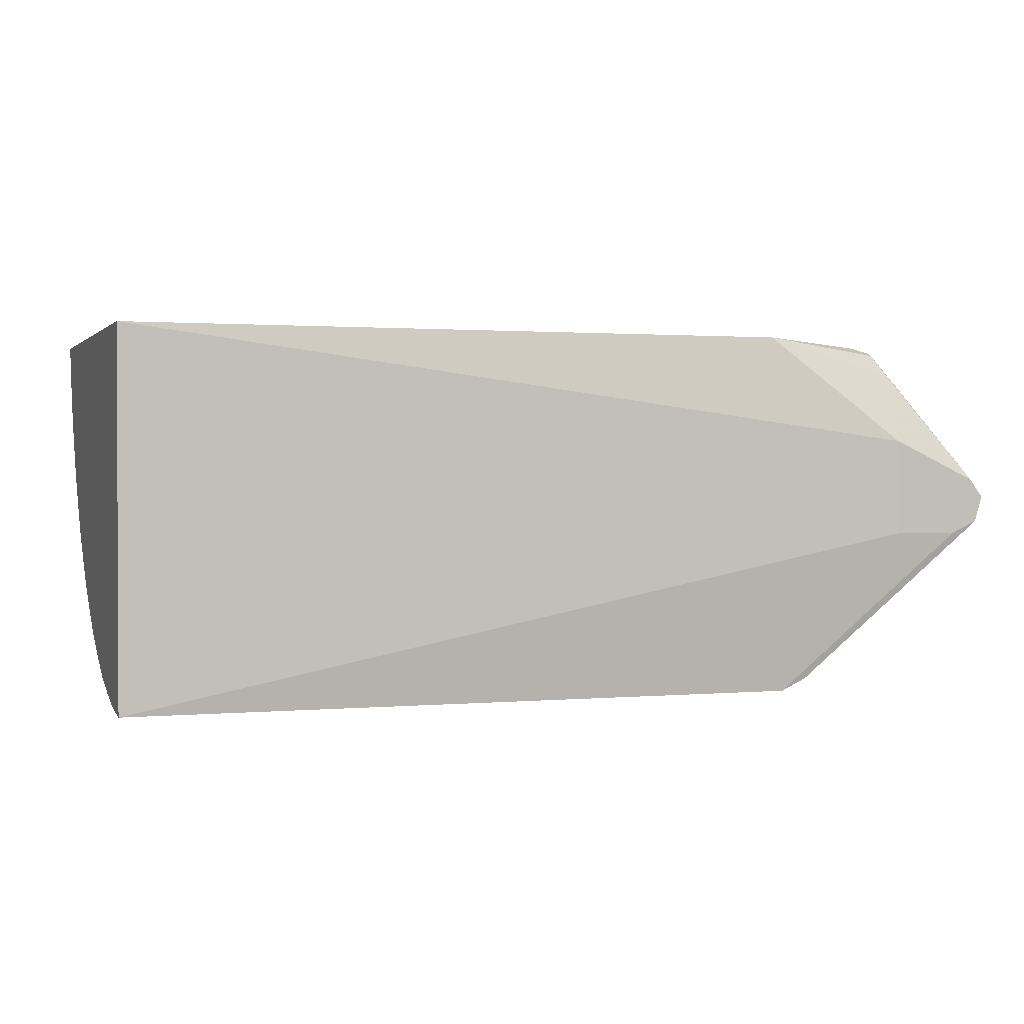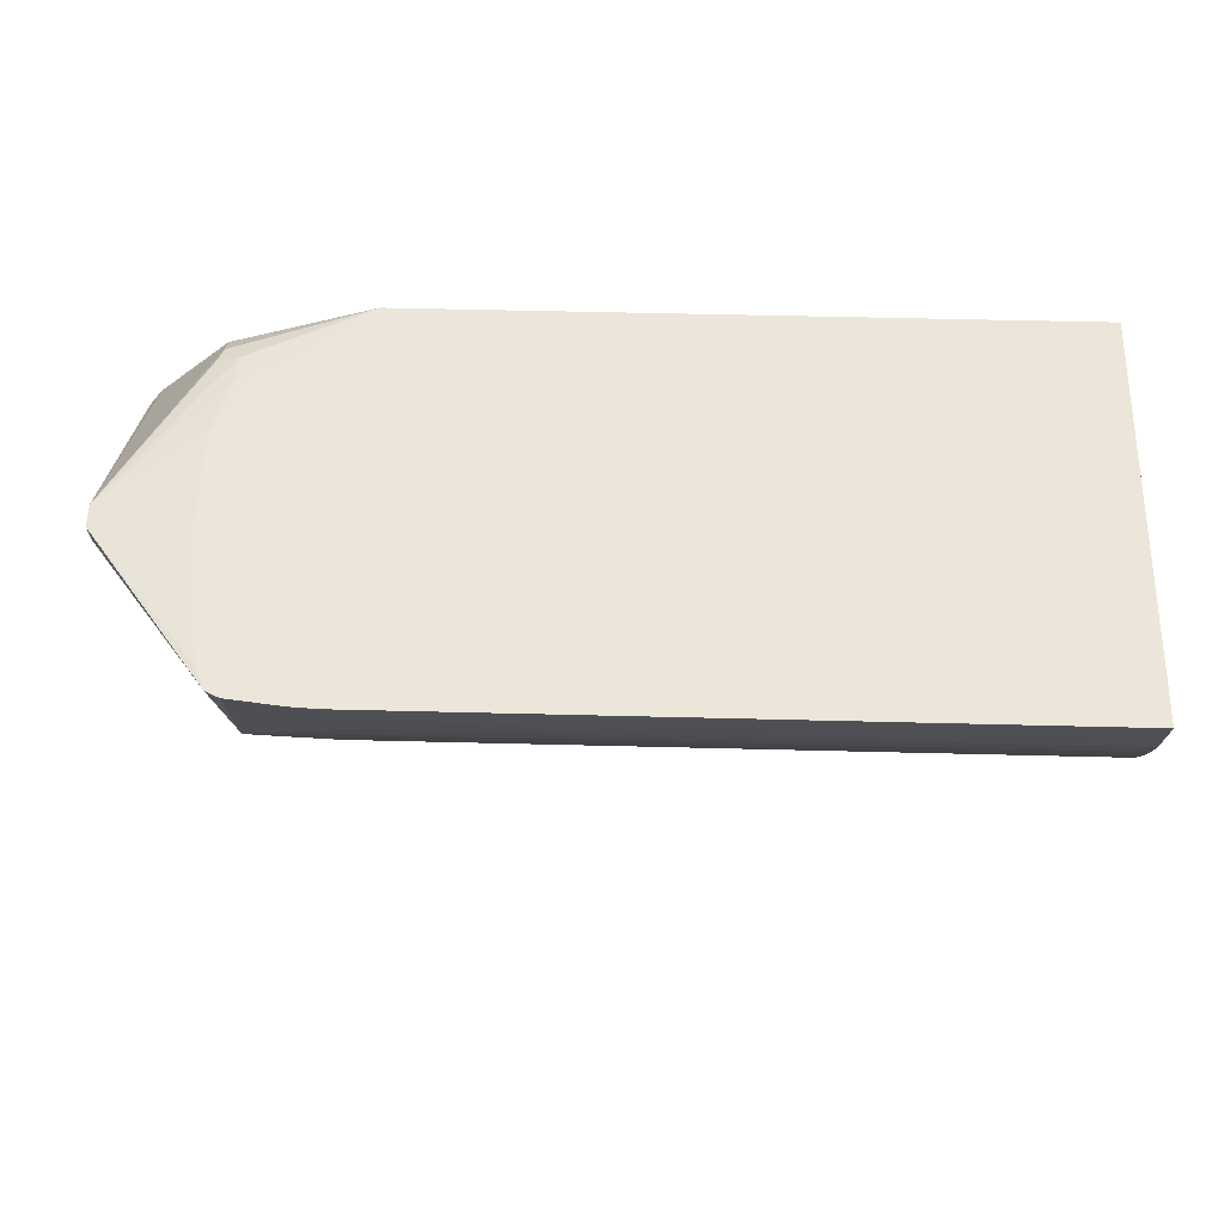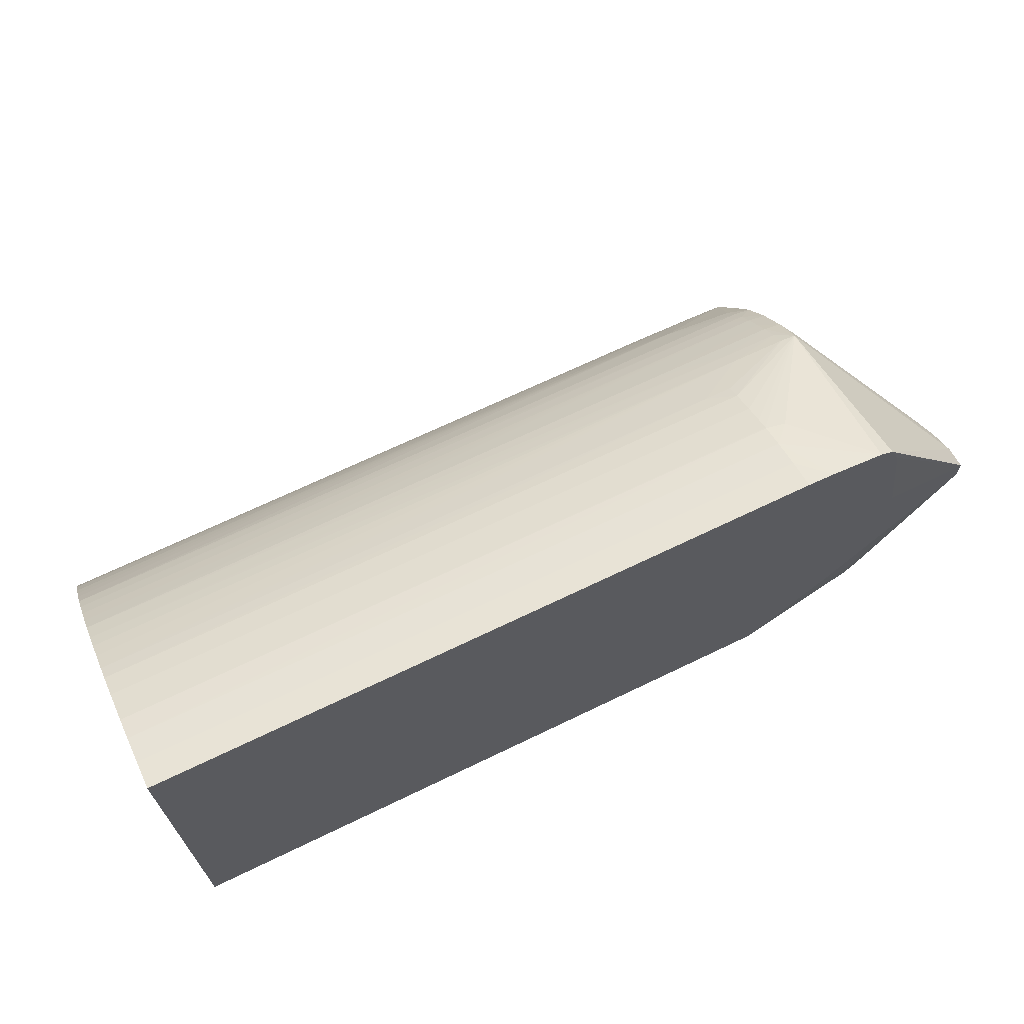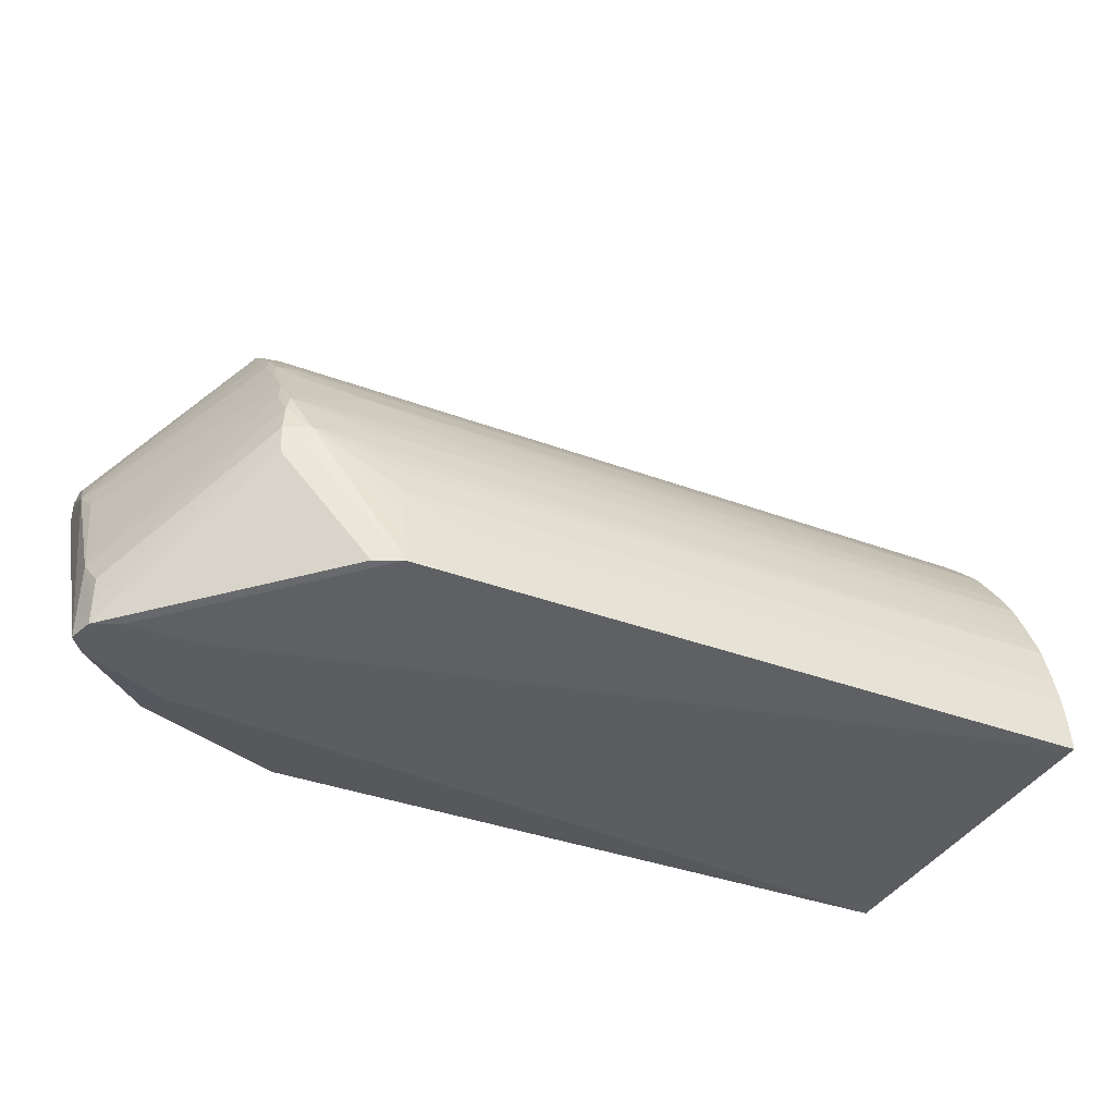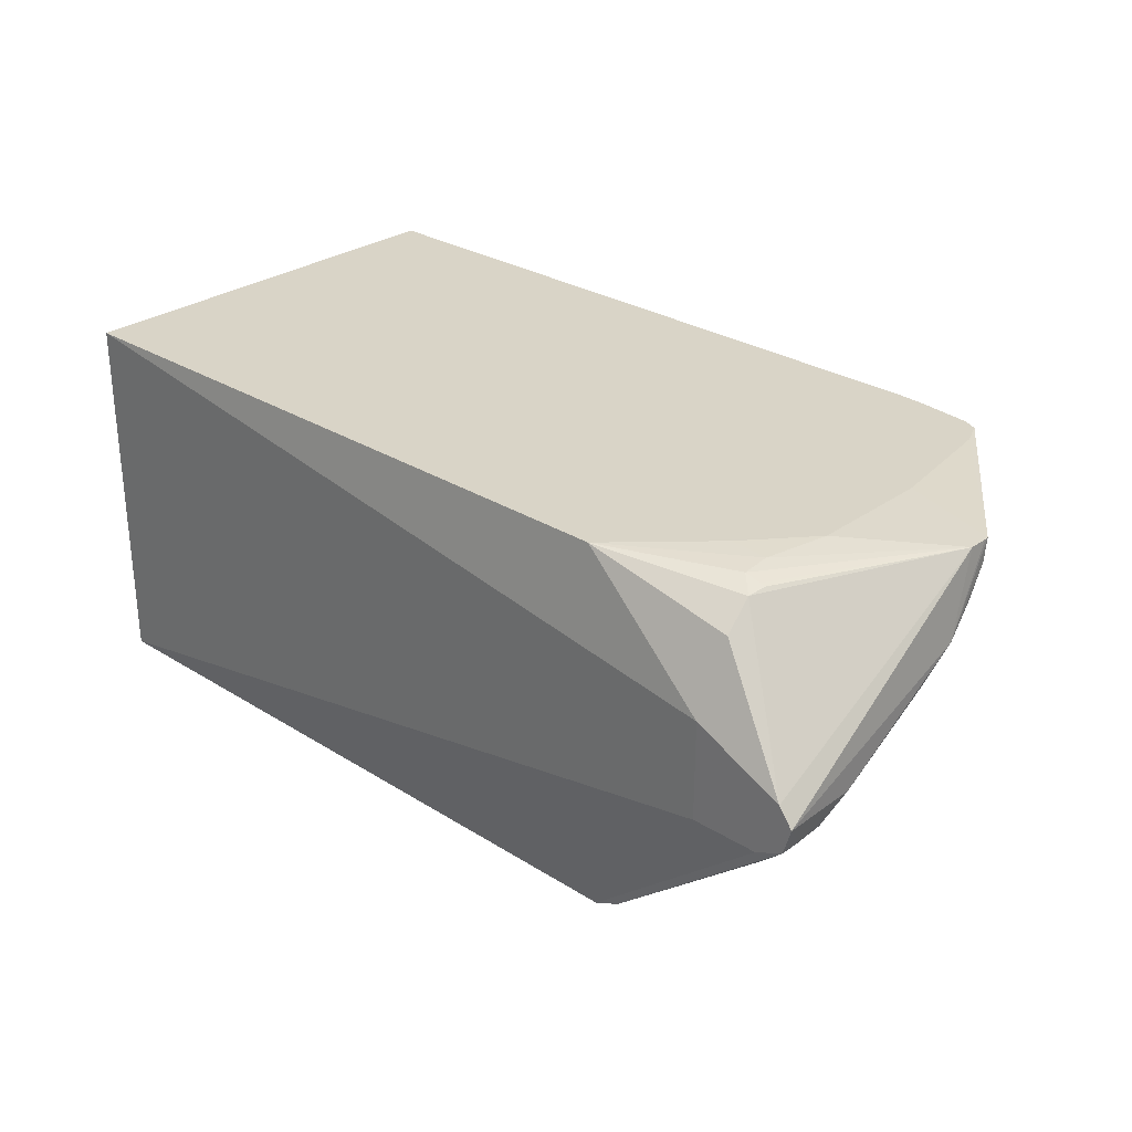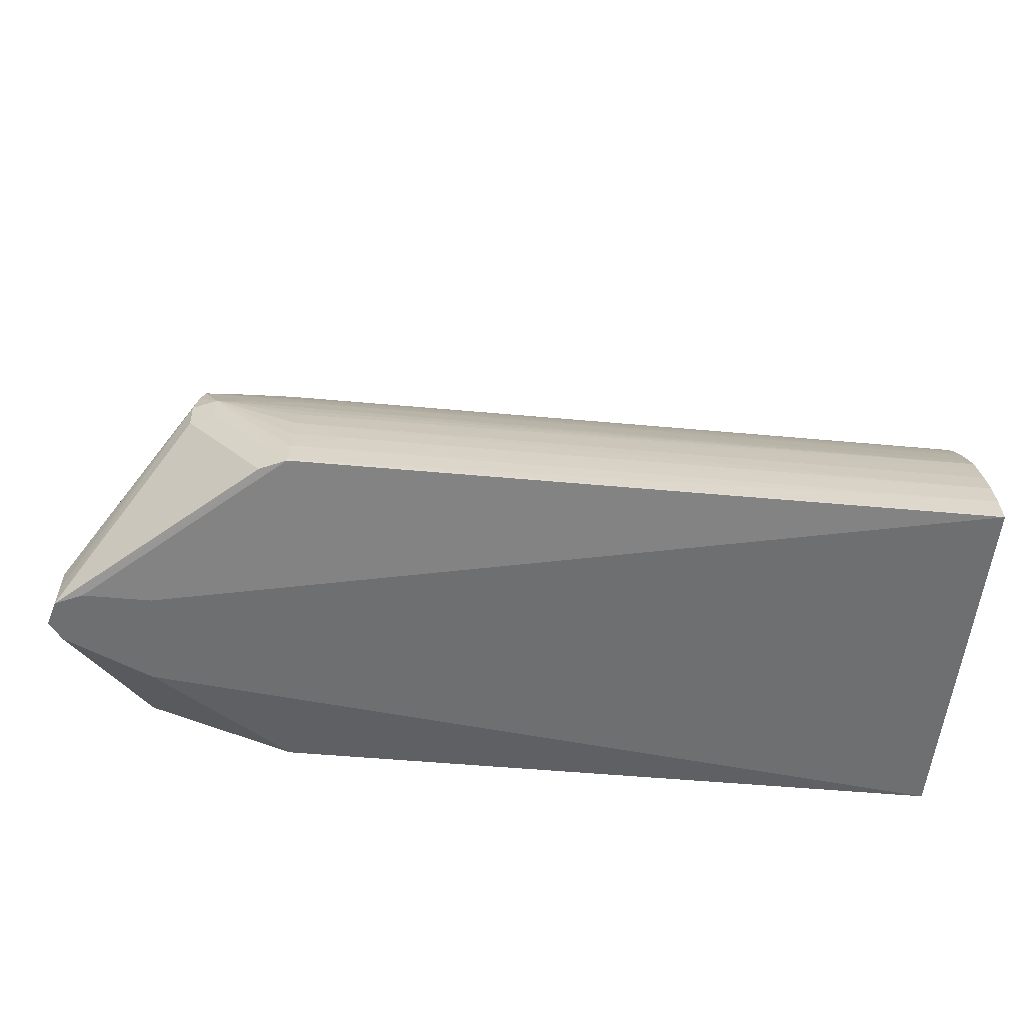
<metadata>
{"format":"obj","ext":"obj","renderer":"f3d","projection":"perspective","resolution":1024,"background":"white","views":[{"elev":1.3,"azim":161.2,"up":"+Y"},{"elev":56.2,"azim":1.5,"up":"+Y"},{"elev":67.2,"azim":154.1,"up":"+Z"},{"elev":-37.2,"azim":-25.6,"up":"+Z"},{"elev":28.6,"azim":-136.9,"up":"+Y"},{"elev":-54.5,"azim":-5.4,"up":"+Z"}]}
</metadata>
<code>
v 0.03641 -0.01653 0.0224
v 0.03646 -0.01653 0.02724
v 0.03646 -0.01131 0.03594
v 0.03688 -0.006397 0.03782
v 0.03727 -0.01535 0.0224
v 0.0369 -0.01818 0.0224
v 0.0369 -0.01818 0.02376
v 0.03697 -0.01654 0.02887
v 0.03697 -0.01449 0.03246
v 0.03679 -0.01315 0.03425
v 0.03691 -0.01807 0.0255
v 0.04428 -0.02643 0.03421
v 0.0441 -0.02527 0.03587
v 0.03713 -0.0126 0.03594
v 0.04415 -0.0217 0.04108
v 0.04415 -0.01995 0.04285
v 0.03713 -0.01131 0.03729
v 0.03678 -0.009706 0.03783
v 0.03692 -0.007832 0.03917
v 0.03691 -0.006397 0.03934
v 0.03688 -0.006397 0.03904
v 0.04249 -0.006629 0.02724
v 0.04278 -0.006867 0.02621
v 0.04283 -0.005955 0.03289
v 0.04385 -0.006118 0.02898
v 0.04385 -0.006299 0.02724
v 0.04283 -0.006544 0.02724
v 0.04257 -0.008389 0.02436
v 0.04283 -0.01277 0.0224
v 0.03862 -0.01895 0.0224
v 0.05082 -0.02936 0.02362
v 0.04915 -0.02859 0.02362
v 0.04412 -0.02677 0.03073
v 0.04406 -0.02679 0.03247
v 0.04431 -0.02472 0.03736
v 0.04422 -0.02313 0.03942
v 0.04559 -0.02748 0.03247
v 0.04456 -0.02619 0.03525
v 0.04451 -0.02274 0.04046
v 0.04444 -0.02109 0.04223
v 0.04446 -0.01933 0.04395
v 0.04422 -0.01815 0.04458
v 0.03721 -0.009216 0.03885
v 0.0446 -0.0175 0.04557
v 0.04473 -0.005955 0.04986
v 0.04406 -0.005955 0.04832
v 0.04283 -0.005955 0.04069
v 0.05162 -0.005955 0.02362
v 0.04617 -0.005955 0.02897
v 0.04283 -0.01895 0.0224
v 0.0943 -0.005955 0.02362
v 0.05082 -0.02936 0.02377
v 0.04559 -0.02746 0.03073
v 0.0943 -0.02931 0.02362
v 0.05082 -0.02917 0.02551
v 0.05082 -0.02889 0.02724
v 0.05082 -0.02855 0.02899
v 0.05082 -0.02809 0.03068
v 0.05082 -0.02782 0.03155
v 0.04908 -0.02748 0.03247
v 0.05082 -0.02676 0.03421
v 0.05082 -0.02622 0.03529
v 0.05256 -0.02576 0.03617
v 0.04994 -0.02435 0.03855
v 0.04559 -0.02363 0.03942
v 0.04559 -0.02282 0.04055
v 0.04559 -0.02207 0.04142
v 0.04559 -0.0212 0.04234
v 0.04559 -0.0203 0.04321
v 0.04559 -0.01943 0.04404
v 0.04559 -0.005955 0.05027
v 0.04559 -0.01841 0.04491
v 0.04559 -0.01754 0.04559
v 0.05082 -0.01449 0.04757
v 0.05082 -0.01306 0.0483
v 0.05082 -0.0119 0.04885
v 0.05081 -0.01111 0.04922
v 0.04955 -0.01083 0.04917
v 0.0943 -0.005955 0.0508
v 0.0943 -0.0293 0.02376
v 0.0943 -0.02915 0.0255
v 0.0943 -0.02891 0.02724
v 0.09256 -0.02891 0.02724
v 0.0543 -0.02891 0.02724
v 0.0943 -0.02851 0.02898
v 0.0943 -0.02806 0.03067
v 0.0943 -0.02782 0.03155
v 0.05082 -0.02748 0.03247
v 0.0943 -0.02745 0.03247
v 0.0943 -0.0267 0.03421
v 0.0943 -0.0262 0.03528
v 0.0943 -0.02576 0.03615
v 0.05603 -0.0249 0.03767
v 0.0543 -0.0249 0.03767
v 0.05256 -0.0249 0.03766
v 0.05 -0.02435 0.03855
v 0.04733 -0.02283 0.04056
v 0.04664 -0.02282 0.04055
v 0.04664 -0.02207 0.04142
v 0.05082 -0.0212 0.04234
v 0.0943 -0.01944 0.04405
v 0.0543 -0.01944 0.04405
v 0.04908 -0.01841 0.04491
v 0.05081 -0.009573 0.04978
v 0.04907 -0.005955 0.05069
v 0.04908 -0.01755 0.04561
v 0.05082 -0.01536 0.04705
v 0.05256 -0.01536 0.04706
v 0.0943 -0.01449 0.04758
v 0.0943 -0.01306 0.0483
v 0.05082 -0.01111 0.04922
v 0.0943 -0.01101 0.04925
v 0.05081 -0.01103 0.04925
v 0.05081 -0.005955 0.05079
v 0.05081 -0.006599 0.05064
v 0.0943 -0.007839 0.05029
v 0.0943 -0.02489 0.03759
v 0.08907 -0.02489 0.03761
v 0.08038 -0.0249 0.03763
v 0.0769 -0.0249 0.03763
v 0.06125 -0.0249 0.03766
v 0.04908 -0.02283 0.04056
v 0.06125 -0.02434 0.03853
v 0.0943 -0.02364 0.03941
v 0.0943 -0.02283 0.04054
v 0.04908 -0.02207 0.04142
v 0.0943 -0.02205 0.04141
v 0.0943 -0.02118 0.04233
v 0.0943 -0.02031 0.0432
v 0.0943 -0.01837 0.04492
v 0.05081 -0.007834 0.0503
v 0.0943 -0.009576 0.04979
v 0.0943 -0.0175 0.04558
v 0.0943 -0.01654 0.04625
v 0.0943 -0.01536 0.04705
v 0.0943 -0.0243 0.03846
v 0.07863 -0.02432 0.0385
f 1 2 3
f 1 3 4
f 1 4 5
f 1 5 29
f 1 29 50
f 1 50 30
f 1 30 6
f 1 6 7
f 1 7 2
f 2 8 9
f 2 9 10
f 2 10 3
f 2 7 11
f 2 11 12
f 2 12 13
f 2 13 8
f 3 10 14
f 3 14 15
f 3 15 16
f 3 16 17
f 3 17 18
f 3 18 19
f 3 19 20
f 3 20 21
f 3 21 4
f 4 22 23
f 4 23 5
f 4 21 47
f 4 47 24
f 4 24 25
f 4 25 26
f 4 26 27
f 4 27 22
f 5 23 28
f 5 28 29
f 6 30 31
f 6 31 32
f 6 32 33
f 6 33 34
f 6 34 7
f 7 34 11
f 8 13 9
f 9 13 10
f 10 13 35
f 10 35 36
f 10 36 14
f 11 34 12
f 12 35 13
f 12 34 37
f 12 37 38
f 12 38 35
f 14 36 15
f 15 36 39
f 15 39 40
f 15 40 16
f 16 40 41
f 16 41 42
f 16 42 17
f 17 42 18
f 18 42 43
f 18 43 19
f 19 43 44
f 19 44 45
f 19 45 20
f 20 45 46
f 20 46 47
f 20 47 21
f 22 27 23
f 23 27 26
f 23 26 48
f 23 48 28
f 24 47 46
f 24 46 45
f 24 45 71
f 24 71 105
f 24 105 114
f 24 114 79
f 24 79 51
f 24 51 48
f 24 48 49
f 24 49 25
f 25 49 48
f 25 48 26
f 28 48 29
f 29 48 51
f 29 51 54
f 29 54 50
f 30 50 31
f 31 52 37
f 31 37 53
f 31 53 32
f 31 50 54
f 31 54 52
f 32 53 33
f 33 53 34
f 34 53 37
f 35 38 39
f 35 39 36
f 37 52 55
f 37 55 56
f 37 56 57
f 37 57 58
f 37 58 59
f 37 59 60
f 37 60 61
f 37 61 38
f 38 61 62
f 38 62 63
f 38 63 64
f 38 64 65
f 38 65 39
f 39 65 66
f 39 66 67
f 39 67 40
f 40 67 68
f 40 68 41
f 41 68 69
f 41 69 70
f 41 70 44
f 41 44 42
f 42 44 43
f 44 71 45
f 44 70 72
f 44 72 73
f 44 73 74
f 44 74 75
f 44 75 76
f 44 76 77
f 44 77 78
f 44 78 71
f 51 79 116
f 51 116 132
f 51 132 112
f 51 112 110
f 51 110 109
f 51 109 135
f 51 135 134
f 51 134 133
f 51 133 130
f 51 130 101
f 51 101 129
f 51 129 128
f 51 128 127
f 51 127 125
f 51 125 124
f 51 124 136
f 51 136 117
f 51 117 92
f 51 92 91
f 51 91 90
f 51 90 89
f 51 89 87
f 51 87 86
f 51 86 85
f 51 85 82
f 51 82 81
f 51 81 80
f 51 80 54
f 52 54 80
f 52 80 81
f 52 81 55
f 55 81 82
f 55 82 83
f 55 83 84
f 55 84 56
f 56 84 57
f 57 84 83
f 57 83 82
f 57 82 85
f 57 85 86
f 57 86 58
f 58 86 87
f 58 87 59
f 59 87 60
f 60 87 88
f 60 88 61
f 61 88 89
f 61 89 90
f 61 90 91
f 61 91 62
f 62 91 92
f 62 92 63
f 63 92 93
f 63 93 94
f 63 94 95
f 63 95 64
f 64 96 122
f 64 122 97
f 64 97 98
f 64 98 66
f 64 66 65
f 64 95 94
f 64 94 93
f 64 93 96
f 66 98 67
f 67 98 97
f 67 97 99
f 67 99 68
f 68 99 126
f 68 126 100
f 68 100 101
f 68 101 102
f 68 102 69
f 69 102 70
f 70 103 72
f 70 102 103
f 71 78 104
f 71 104 105
f 72 103 106
f 72 106 73
f 73 106 107
f 73 107 74
f 74 107 108
f 74 108 109
f 74 109 75
f 75 109 110
f 75 110 76
f 76 111 77
f 76 110 112
f 76 112 111
f 77 113 78
f 77 111 113
f 78 113 104
f 79 114 115
f 79 115 116
f 87 89 88
f 92 117 118
f 92 118 119
f 92 119 120
f 92 120 121
f 92 121 93
f 93 121 96
f 96 121 120
f 96 120 119
f 96 119 118
f 96 118 117
f 96 117 123
f 96 123 124
f 96 124 125
f 96 125 122
f 97 122 126
f 97 126 99
f 100 126 127
f 100 127 128
f 100 128 129
f 100 129 101
f 101 130 103
f 101 103 102
f 103 130 106
f 104 131 105
f 104 113 132
f 104 132 131
f 105 131 115
f 105 115 114
f 106 130 133
f 106 133 134
f 106 134 135
f 106 135 108
f 106 108 107
f 108 135 109
f 111 112 113
f 112 132 113
f 115 131 116
f 116 131 132
f 117 136 137
f 117 137 123
f 122 125 126
f 123 137 124
f 124 137 136
f 125 127 126

</code>
